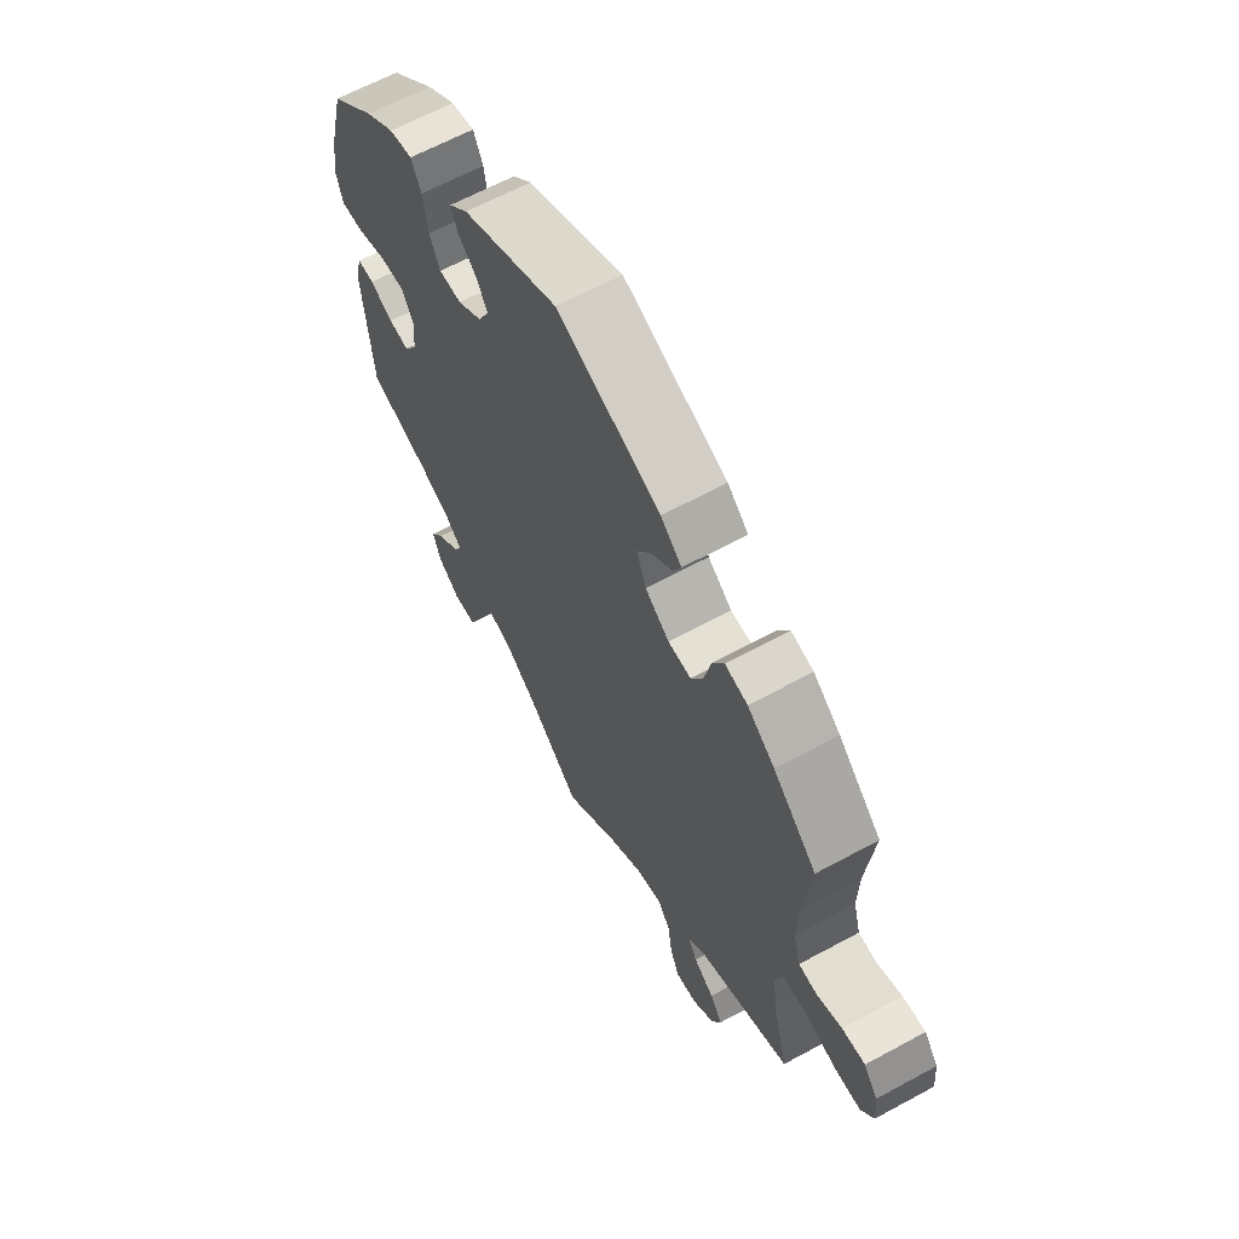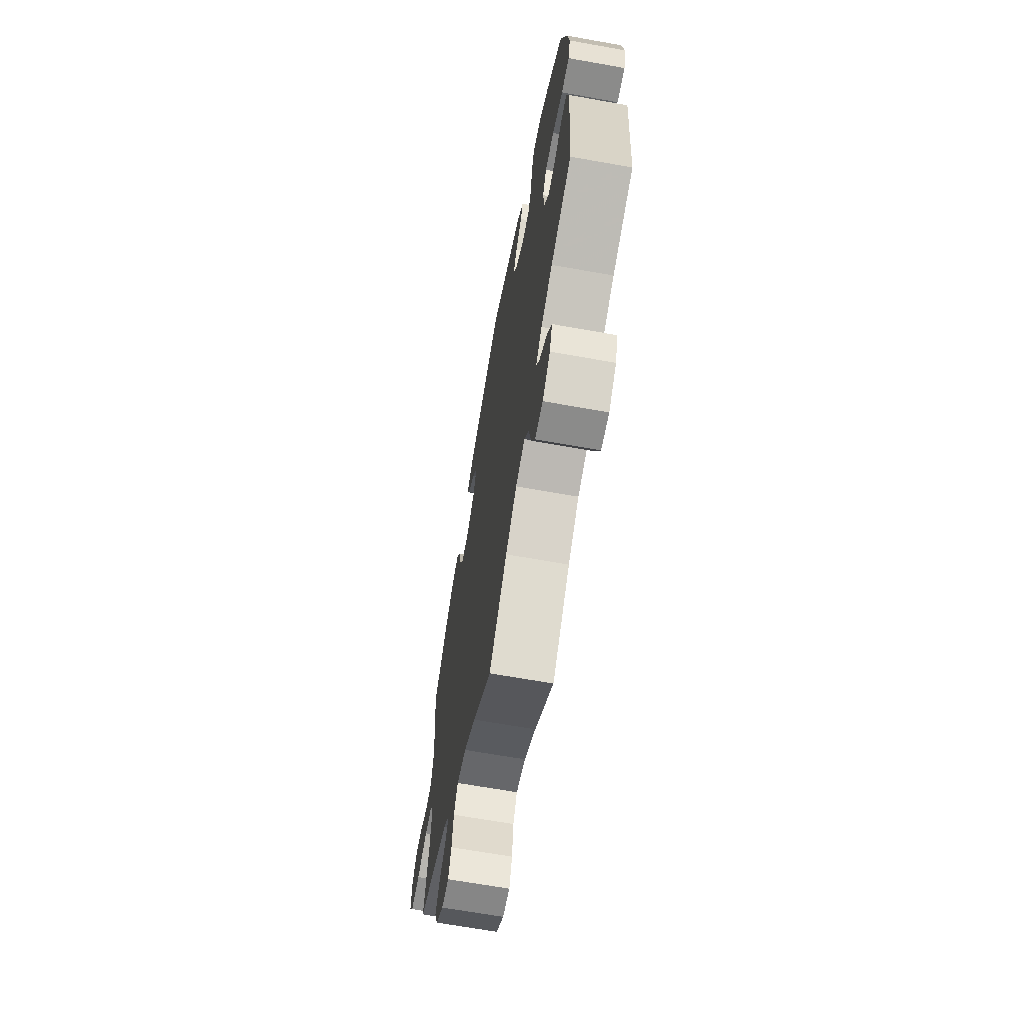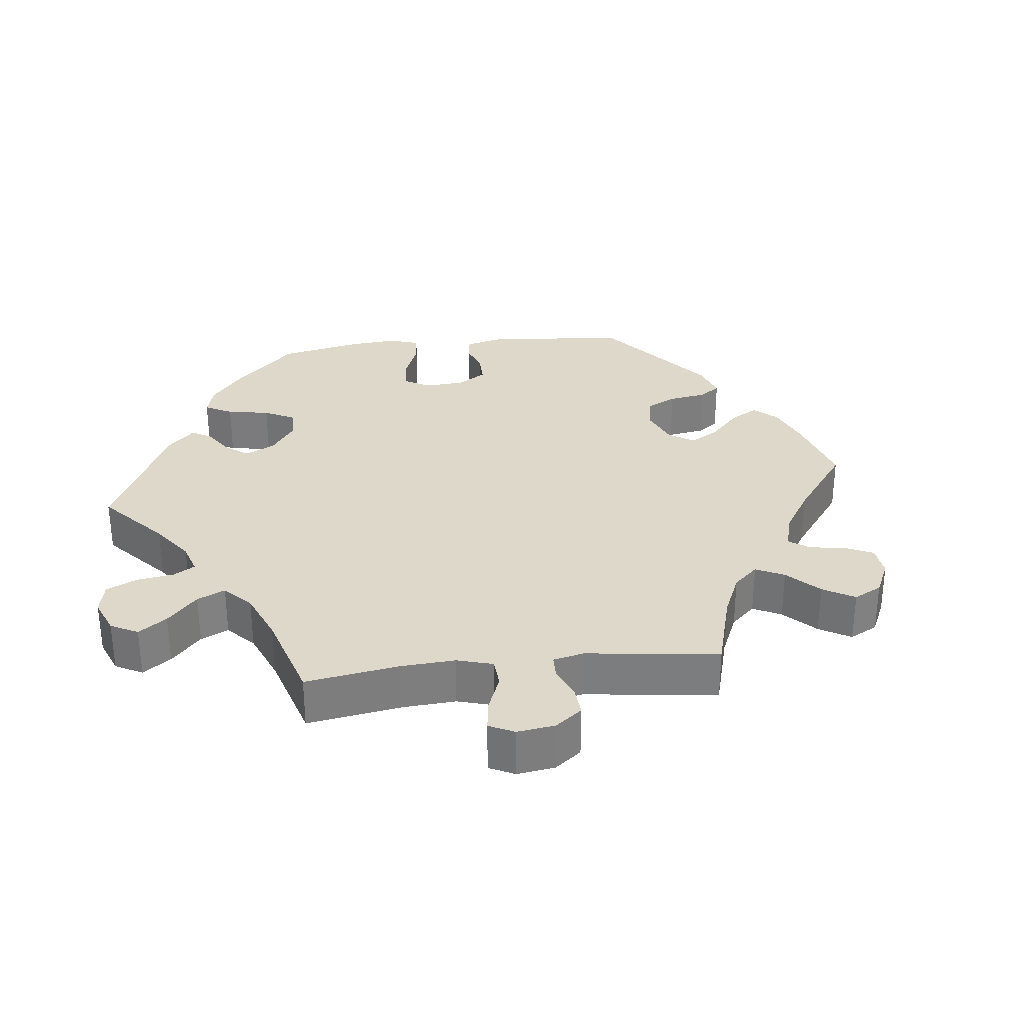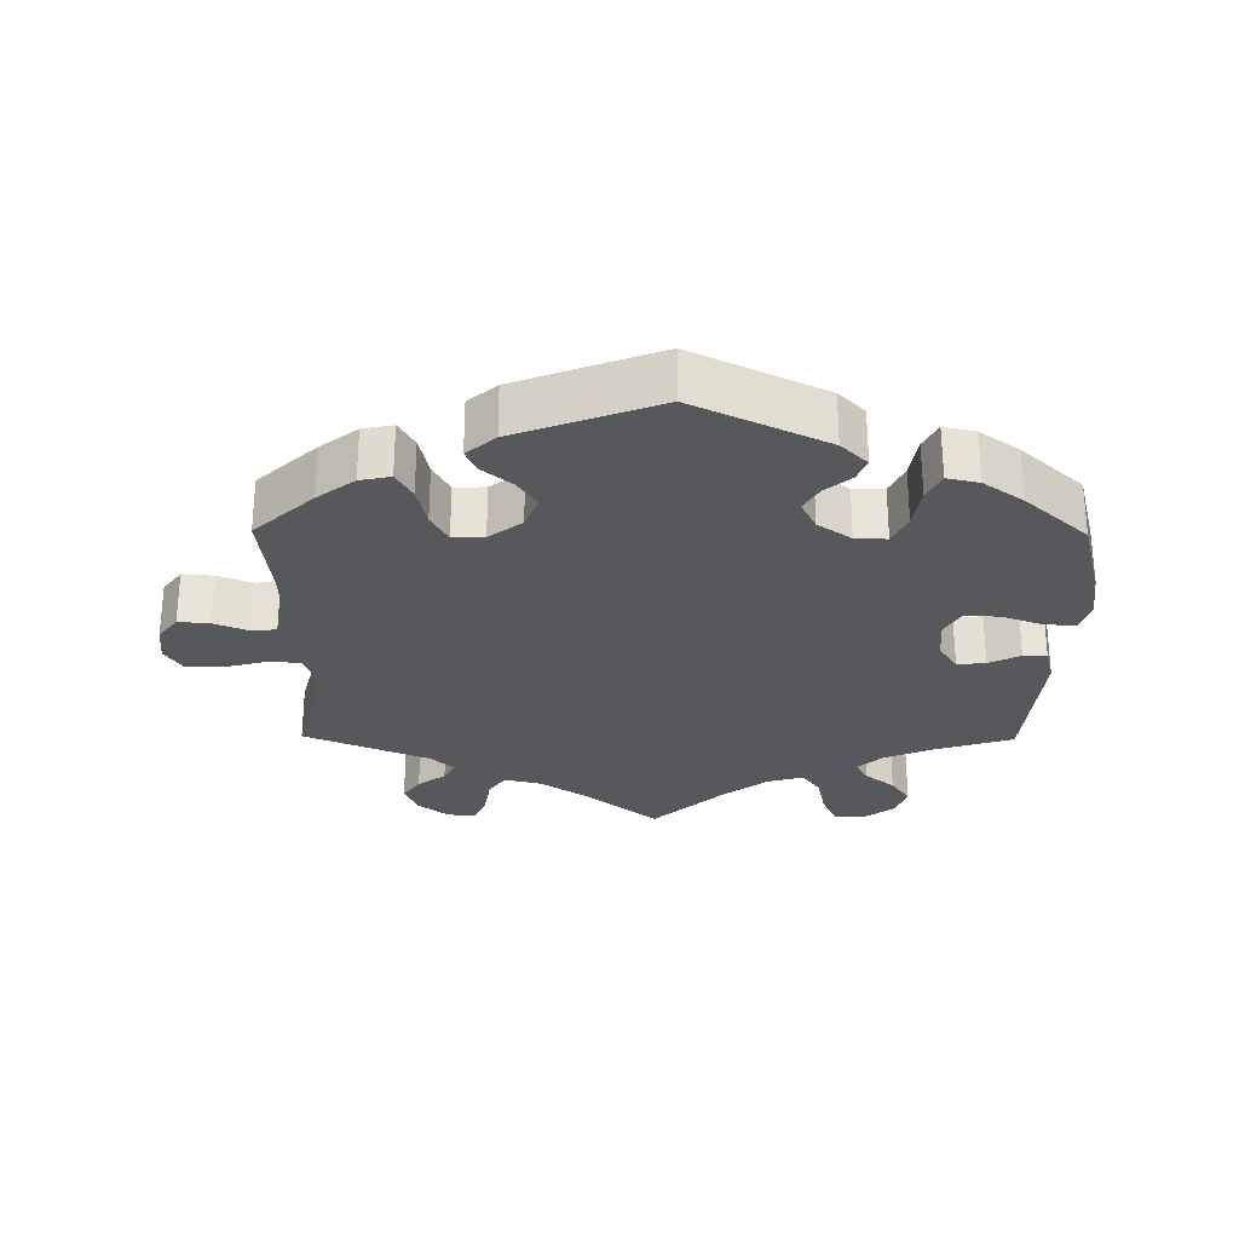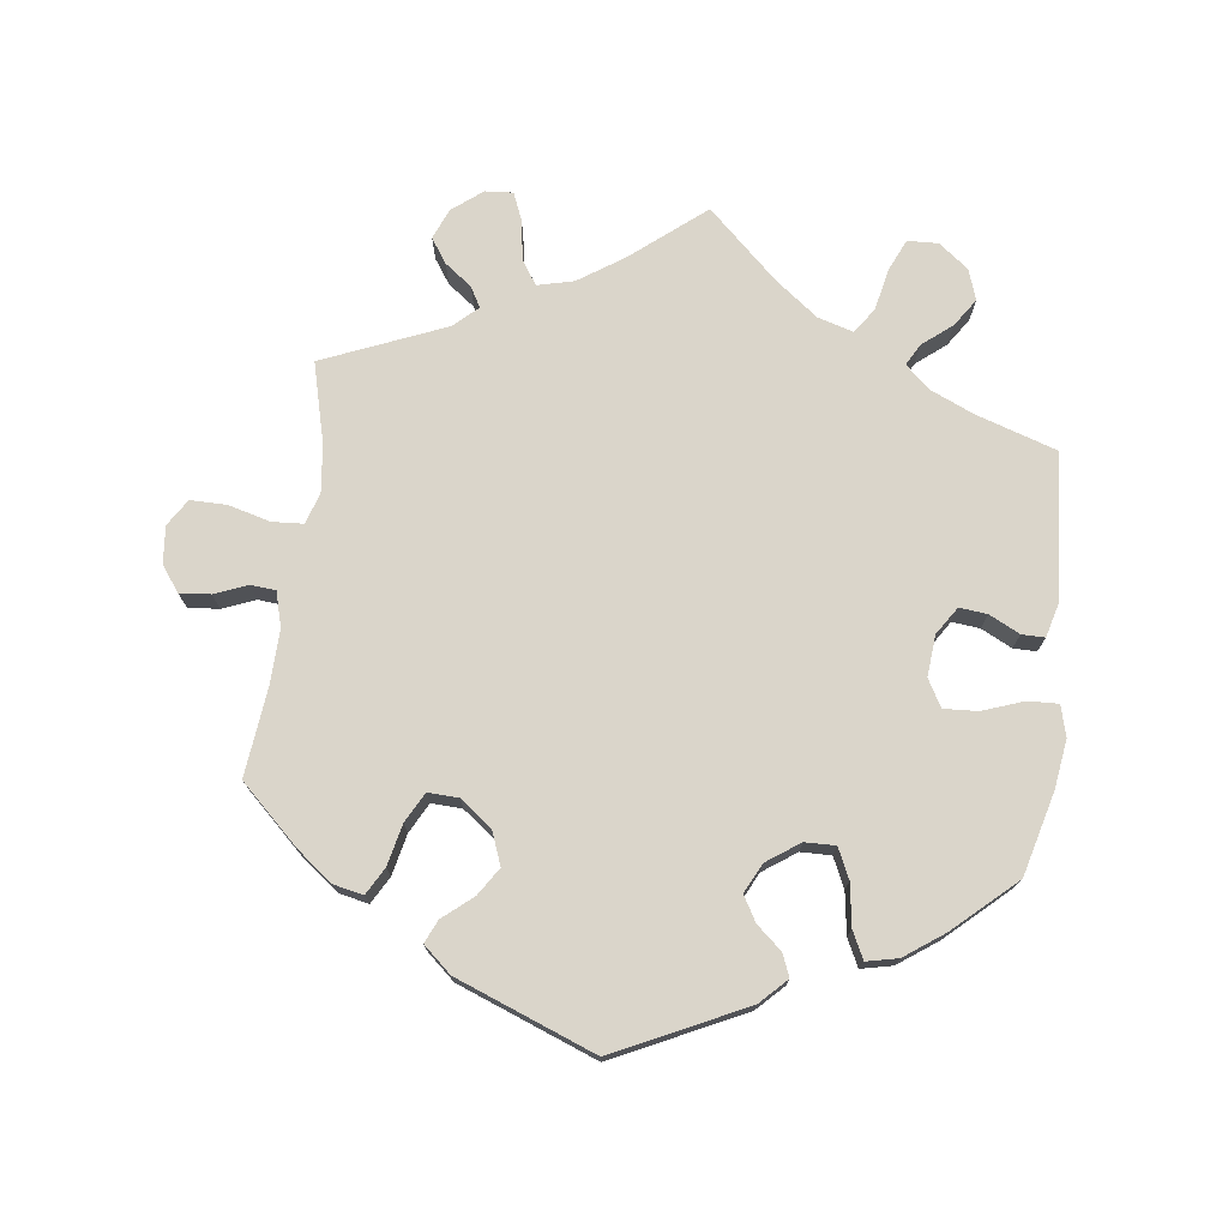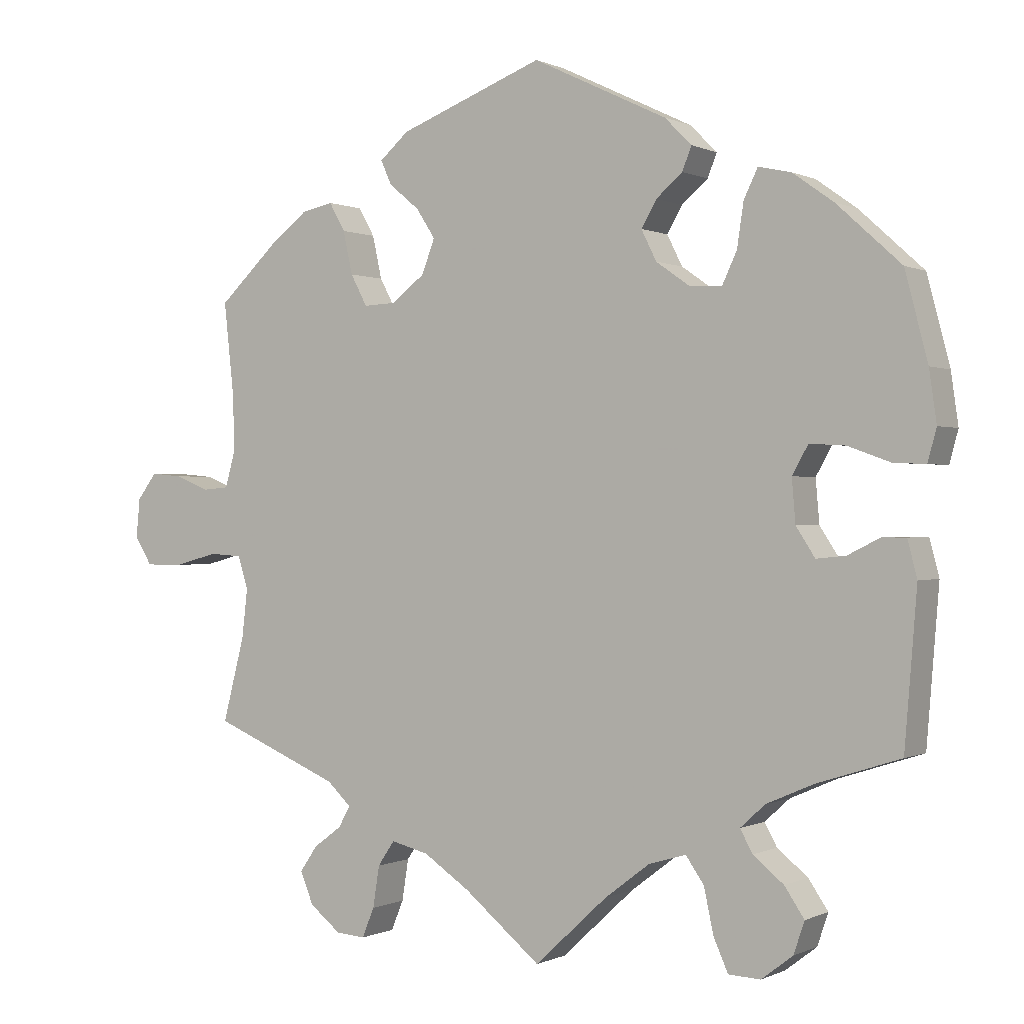
<metadata>
{"format":"obj","ext":"obj","renderer":"f3d","projection":"perspective","resolution":1024,"background":"white","views":[{"elev":63.9,"azim":-118.7,"up":"+Z"},{"elev":-66.3,"azim":79.8,"up":"+Z"},{"elev":31.0,"azim":-156.5,"up":"+Y"},{"elev":-27.8,"azim":-0.6,"up":"+Y"},{"elev":74.2,"azim":7.3,"up":"+Y"},{"elev":0.0,"azim":31.1,"up":"+Z"}]}
</metadata>
<code>
v -0.418 0.07 0.367
v -0.366 0.07 0.407
v -0.323 0.07 0.416
v -0.301 0.07 0.377
v -0.288 0.07 0.318
v -0.265 0.07 0.275
v -0.221 0.07 0.277
v -0.175 0.07 0.312
v -0.157 0.07 0.359
v -0.183 0.07 0.399
v -0.225 0.07 0.434
v -0.24 0.07 0.467
v -0.2 0.07 0.502
v -0.001 0.07 0.578
v 0.184 0.07 0.489
v 0.221 0.07 0.452
v 0.208 0.07 0.42
v 0.172 0.07 0.389
v 0.151 0.07 0.353
v 0.172 0.07 0.311
v 0.219 0.07 0.278
v 0.263 0.07 0.277
v 0.283 0.07 0.32
v 0.292 0.07 0.38
v 0.311 0.07 0.419
v 0.356 0.07 0.409
v 0.412 0.07 0.369
v 0.5 0.07 0.289
v 0.531 0.07 0.17
v 0.541 0.07 0.1
v 0.529 0.07 0.056
v 0.485 0.07 0.058
v 0.427 0.07 0.079
v 0.378 0.07 0.082
v 0.356 0.07 0.043
v 0.361 0.07 -0.016
v 0.387 0.07 -0.056
v 0.427 0.07 -0.052
v 0.471 0.07 -0.03
v 0.504 0.07 -0.03
v 0.517 0.07 -0.08
v 0.5 0.07 -0.289
v 0.385 0.07 -0.326
v 0.321 0.07 -0.354
v 0.287 0.07 -0.385
v 0.304 0.07 -0.416
v 0.346 0.07 -0.45
v 0.373 0.07 -0.49
v 0.358 0.07 -0.534
v 0.315 0.07 -0.567
v 0.271 0.07 -0.565
v 0.251 0.07 -0.52
v 0.238 0.07 -0.459
v 0.213 0.07 -0.423
v 0.162 0.07 -0.438
v 0.1 0.07 -0.485
v 0 0.07 -0.578
v -0.105 0.07 -0.492
v -0.169 0.07 -0.449
v -0.221 0.07 -0.436
v -0.244 0.07 -0.47
v -0.253 0.07 -0.527
v -0.27 0.07 -0.568
v -0.31 0.07 -0.565
v -0.353 0.07 -0.531
v -0.371 0.07 -0.487
v -0.347 0.07 -0.452
v -0.308 0.07 -0.423
v -0.292 0.07 -0.394
v -0.325 0.07 -0.363
v -0.501 0.07 -0.289
v -0.471 0.07 -0.174
v -0.463 0.07 -0.106
v -0.477 0.07 -0.061
v -0.522 0.07 -0.058
v -0.582 0.07 -0.074
v -0.634 0.07 -0.074
v -0.658 0.07 -0.036
v -0.653 0.07 0.018
v -0.626 0.07 0.054
v -0.582 0.07 0.05
v -0.535 0.07 0.031
v -0.499 0.07 0.034
v -0.485 0.07 0.084
v -0.487 0.07 0.161
v -0.501 0.07 0.289
v -0.418 0 0.367
v -0.366 0 0.407
v -0.323 0 0.416
v -0.301 0 0.377
v -0.288 0 0.318
v -0.265 0 0.275
v -0.221 0 0.277
v -0.175 0 0.312
v -0.157 0 0.359
v -0.183 0 0.399
v -0.225 0 0.434
v -0.24 0 0.467
v -0.2 0 0.502
v -0.001 0 0.578
v 0.184 0 0.489
v 0.221 0 0.452
v 0.208 0 0.42
v 0.172 0 0.389
v 0.151 0 0.353
v 0.172 0 0.311
v 0.219 0 0.278
v 0.263 0 0.277
v 0.283 0 0.32
v 0.292 0 0.38
v 0.311 0 0.419
v 0.356 0 0.409
v 0.412 0 0.369
v 0.5 0 0.289
v 0.531 0 0.17
v 0.541 0 0.1
v 0.529 0 0.056
v 0.485 0 0.058
v 0.427 0 0.079
v 0.378 0 0.082
v 0.356 0 0.043
v 0.361 0 -0.016
v 0.387 0 -0.056
v 0.427 0 -0.052
v 0.471 0 -0.03
v 0.504 0 -0.03
v 0.517 0 -0.08
v 0.5 0 -0.289
v 0.385 0 -0.326
v 0.321 0 -0.354
v 0.287 0 -0.385
v 0.304 0 -0.416
v 0.346 0 -0.45
v 0.373 0 -0.49
v 0.358 0 -0.534
v 0.315 0 -0.567
v 0.271 0 -0.565
v 0.251 0 -0.52
v 0.238 0 -0.459
v 0.213 0 -0.423
v 0.162 0 -0.438
v 0.1 0 -0.485
v 0 0 -0.578
v -0.105 0 -0.492
v -0.169 0 -0.449
v -0.221 0 -0.436
v -0.244 0 -0.47
v -0.253 0 -0.527
v -0.27 0 -0.568
v -0.31 0 -0.565
v -0.353 0 -0.531
v -0.371 0 -0.487
v -0.347 0 -0.452
v -0.308 0 -0.423
v -0.292 0 -0.394
v -0.325 0 -0.363
v -0.501 0 -0.289
v -0.471 0 -0.174
v -0.463 0 -0.106
v -0.477 0 -0.061
v -0.522 0 -0.058
v -0.582 0 -0.074
v -0.634 0 -0.074
v -0.658 0 -0.036
v -0.653 0 0.018
v -0.626 0 0.054
v -0.582 0 0.05
v -0.535 0 0.031
v -0.499 0 0.034
v -0.485 0 0.084
v -0.487 0 0.161
v -0.501 0 0.289
f 85 86 1 2
f 84 85 2 3
f 83 84 3 4
f 79 80 81 82
f 79 82 83
f 78 79 83
f 75 76 77 78
f 74 75 78 83
f 73 74 83 4
f 70 71 72
f 69 70 72 73
f 65 66 67 68
f 65 68 69
f 64 65 69
f 61 62 63 64
f 60 61 64 69
f 59 60 69 73
f 56 57 58
f 55 56 58 59
f 54 55 59 73
f 50 51 52 53
f 50 53 54
f 49 50 54
f 46 47 48 49
f 45 46 49 54
f 44 45 54 73
f 40 41 42 43
f 38 39 40 43
f 37 38 43 44
f 36 37 44 73
f 30 31 32 33
f 30 33 34
f 29 30 34
f 28 29 34
f 27 28 34
f 26 27 34 35
f 23 24 25 26
f 22 23 26 35
f 15 16 17 18
f 15 18 19
f 14 15 19
f 13 14 19 20
f 10 11 12 13
f 9 10 13 20
f 73 4 5
f 73 5 6
f 36 73 6 7
f 21 22 35 36
f 21 36 7 8
f 8 9 20 21
f 88 87 172 171
f 89 88 171 170
f 90 89 170 169
f 168 167 166 165
f 169 168 165
f 169 165 164
f 164 163 162 161
f 169 164 161 160
f 90 169 160 159
f 158 157 156
f 159 158 156 155
f 154 153 152 151
f 155 154 151
f 155 151 150
f 150 149 148 147
f 155 150 147 146
f 159 155 146 145
f 144 143 142
f 145 144 142 141
f 159 145 141 140
f 139 138 137 136
f 140 139 136
f 140 136 135
f 135 134 133 132
f 140 135 132 131
f 159 140 131 130
f 129 128 127 126
f 129 126 125 124
f 130 129 124 123
f 159 130 123 122
f 119 118 117 116
f 120 119 116
f 120 116 115
f 120 115 114
f 120 114 113
f 121 120 113 112
f 112 111 110 109
f 121 112 109 108
f 104 103 102 101
f 105 104 101
f 105 101 100
f 106 105 100 99
f 99 98 97 96
f 106 99 96 95
f 91 90 159
f 92 91 159
f 93 92 159 122
f 122 121 108 107
f 94 93 122 107
f 107 106 95 94
f 1 87 88 2
f 2 88 89 3
f 3 89 90 4
f 4 90 91 5
f 5 91 92 6
f 6 92 93 7
f 7 93 94 8
f 8 94 95 9
f 9 95 96 10
f 10 96 97 11
f 11 97 98 12
f 12 98 99 13
f 13 99 100 14
f 14 100 101 15
f 15 101 102 16
f 16 102 103 17
f 17 103 104 18
f 18 104 105 19
f 19 105 106 20
f 20 106 107 21
f 21 107 108 22
f 22 108 109 23
f 23 109 110 24
f 24 110 111 25
f 25 111 112 26
f 26 112 113 27
f 27 113 114 28
f 28 114 115 29
f 29 115 116 30
f 30 116 117 31
f 31 117 118 32
f 32 118 119 33
f 33 119 120 34
f 34 120 121 35
f 35 121 122 36
f 36 122 123 37
f 37 123 124 38
f 38 124 125 39
f 39 125 126 40
f 40 126 127 41
f 41 127 128 42
f 42 128 129 43
f 43 129 130 44
f 44 130 131 45
f 45 131 132 46
f 46 132 133 47
f 47 133 134 48
f 48 134 135 49
f 49 135 136 50
f 50 136 137 51
f 51 137 138 52
f 52 138 139 53
f 53 139 140 54
f 54 140 141 55
f 55 141 142 56
f 56 142 143 57
f 57 143 144 58
f 58 144 145 59
f 59 145 146 60
f 60 146 147 61
f 61 147 148 62
f 62 148 149 63
f 63 149 150 64
f 64 150 151 65
f 65 151 152 66
f 66 152 153 67
f 67 153 154 68
f 68 154 155 69
f 69 155 156 70
f 70 156 157 71
f 71 157 158 72
f 72 158 159 73
f 73 159 160 74
f 74 160 161 75
f 75 161 162 76
f 76 162 163 77
f 77 163 164 78
f 78 164 165 79
f 79 165 166 80
f 80 166 167 81
f 81 167 168 82
f 82 168 169 83
f 83 169 170 84
f 84 170 171 85
f 85 171 172 86
f 86 172 87 1

</code>
